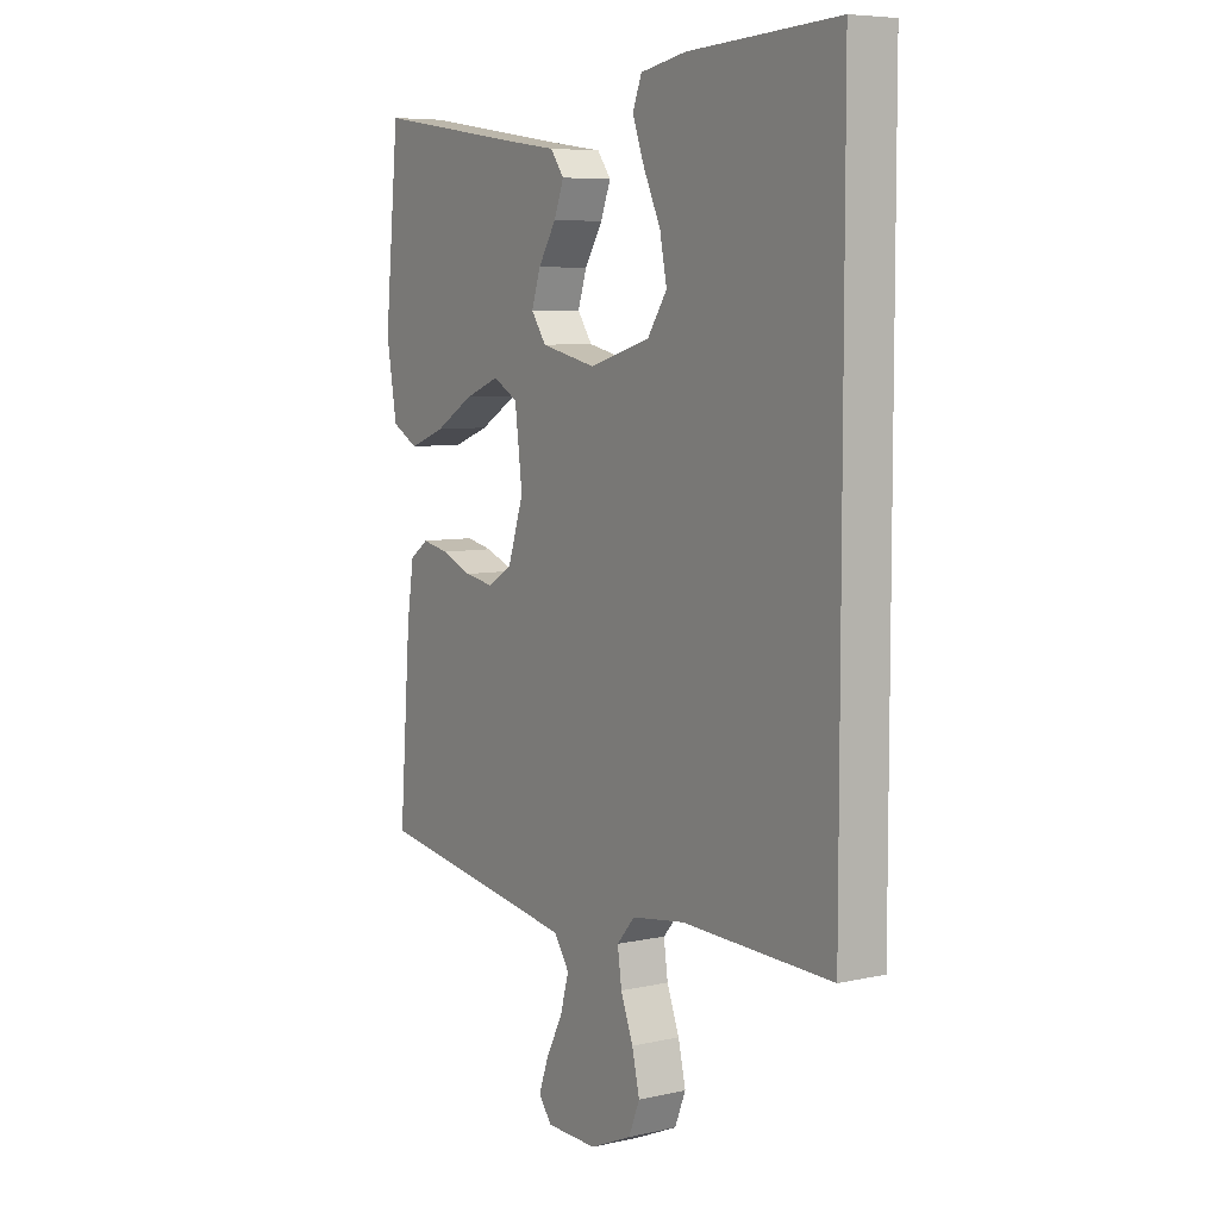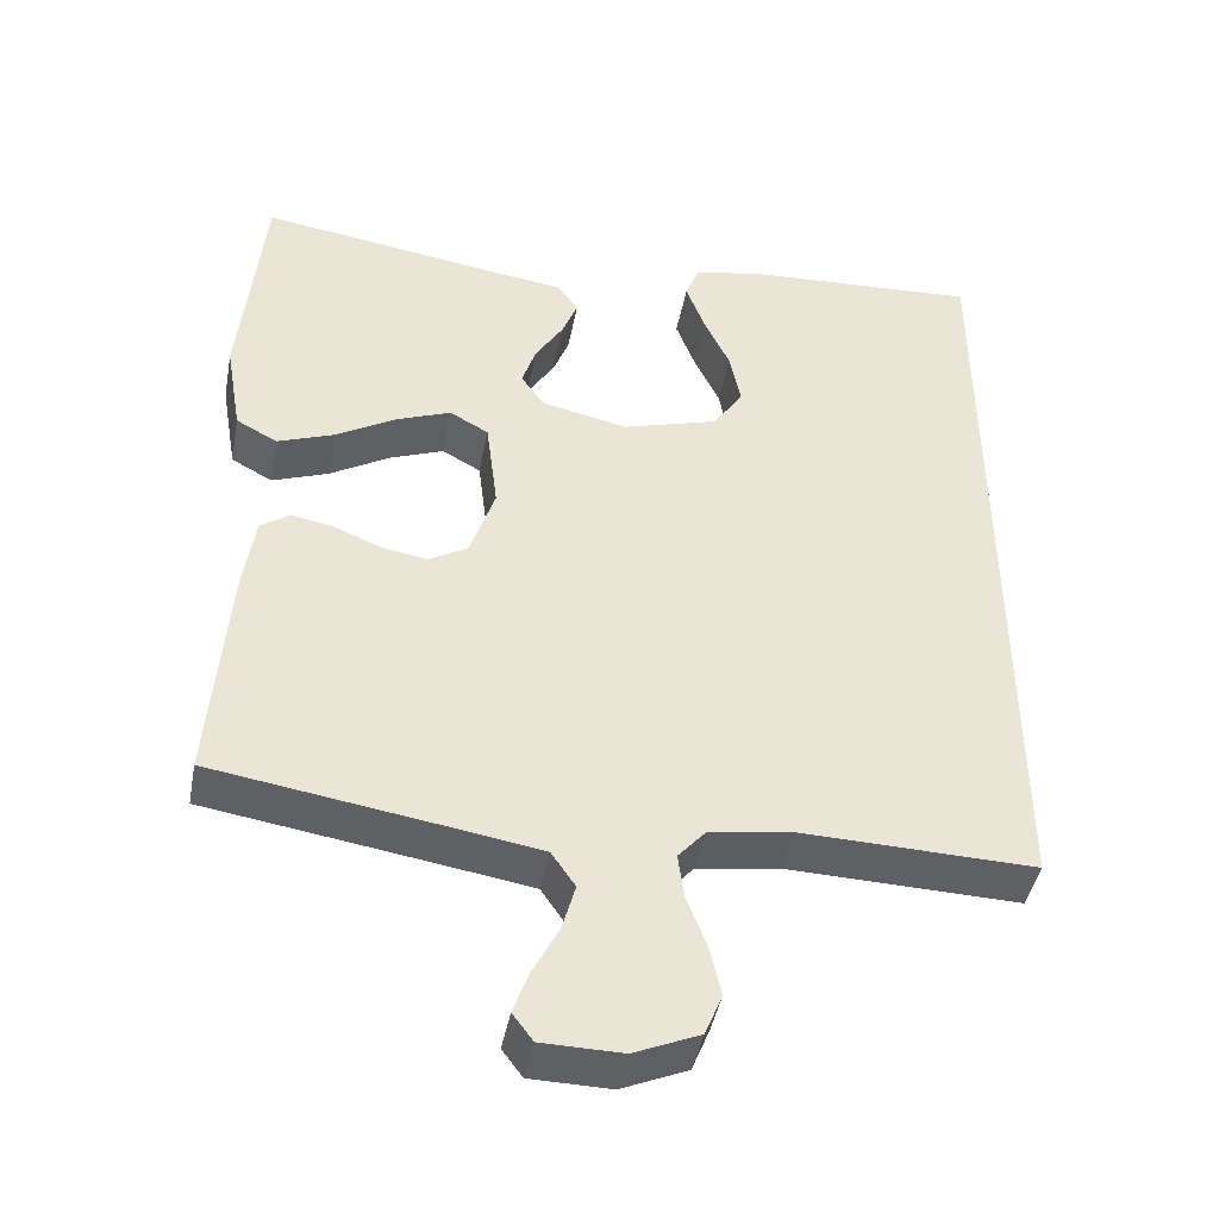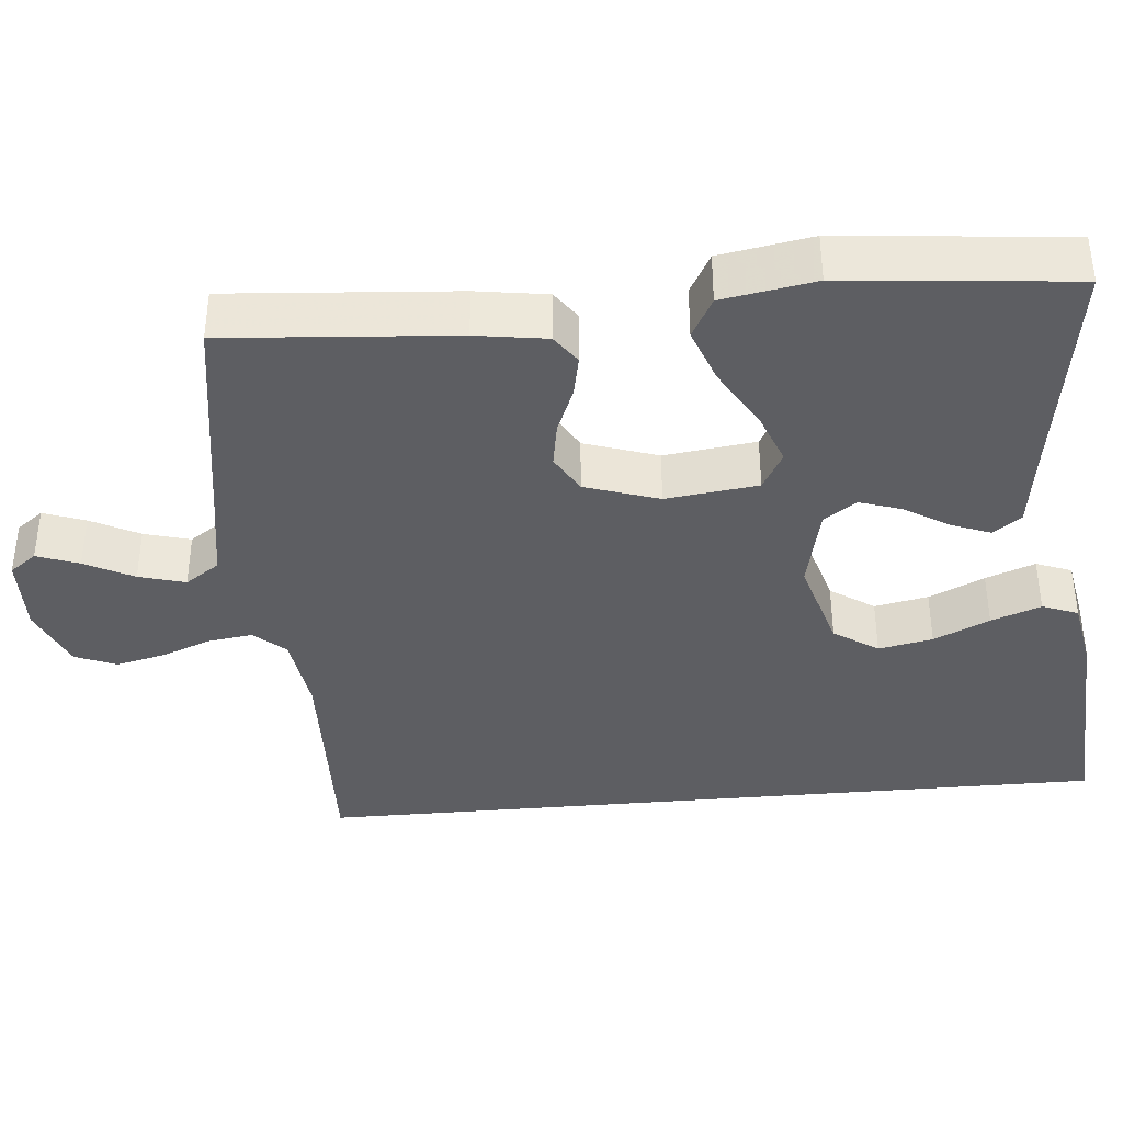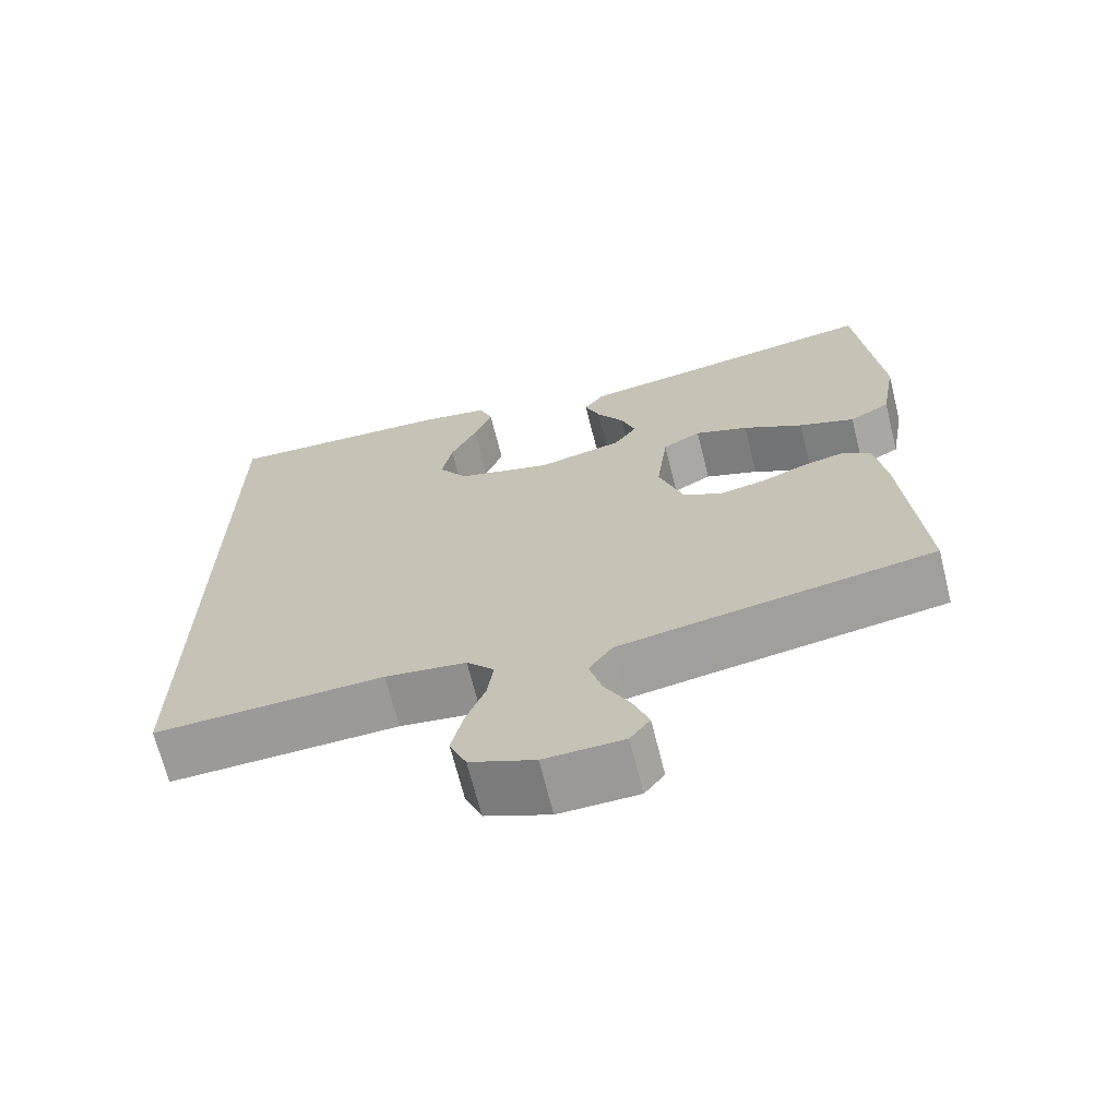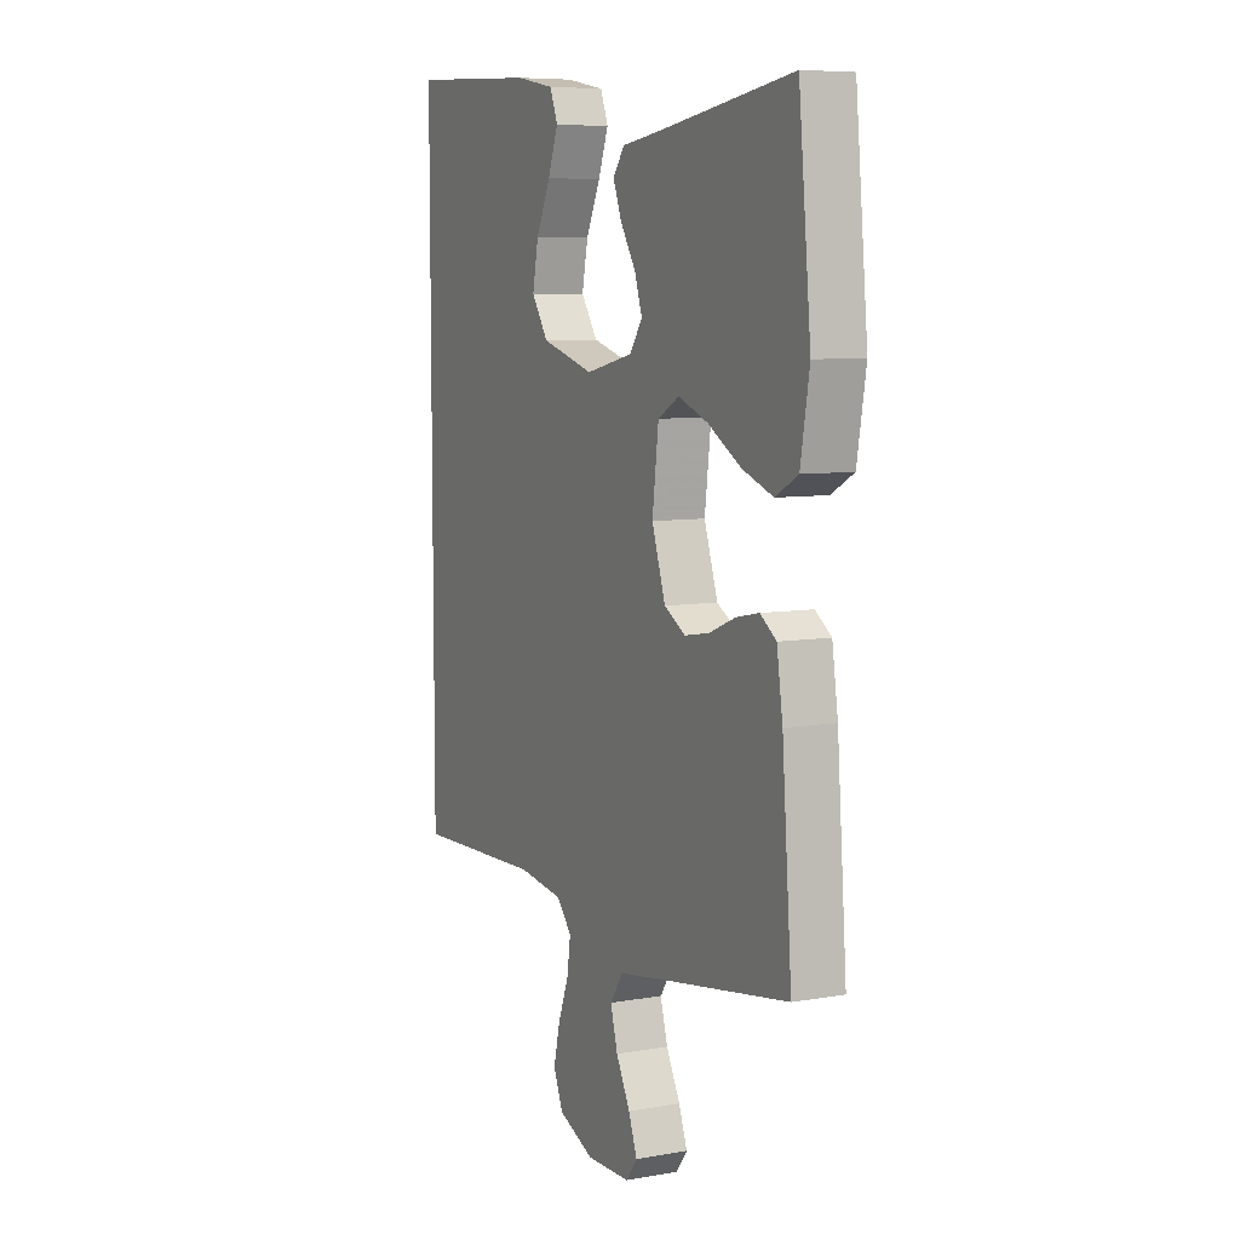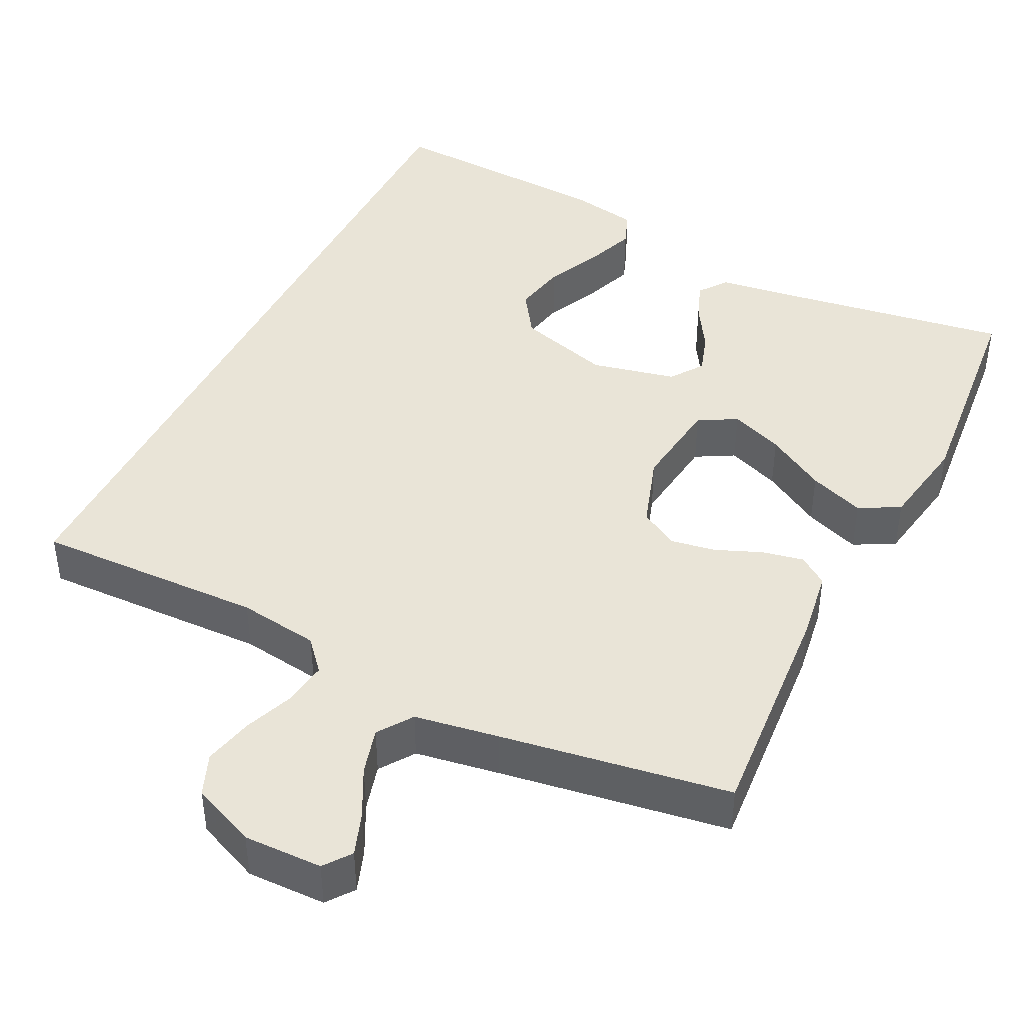
<metadata>
{"format":"obj","ext":"obj","renderer":"f3d","projection":"perspective","resolution":1024,"background":"white","views":[{"elev":6.7,"azim":56.8,"up":"+Z"},{"elev":-43.7,"azim":-10.7,"up":"+Z"},{"elev":-38.5,"azim":-84.8,"up":"+Y"},{"elev":-68.7,"azim":-165.9,"up":"+Z"},{"elev":7.4,"azim":-116.7,"up":"+Z"},{"elev":43.0,"azim":-153.5,"up":"+Y"}]}
</metadata>
<code>
v 0.5 0.07 0.552
v 0.5 0.07 -0.502
v 0.2 0.07 -0.493
v 0.094 0.07 -0.508
v 0.058 0.07 -0.549
v 0.066 0.07 -0.607
v 0.091 0.07 -0.672
v 0.106 0.07 -0.737
v 0.084 0.07 -0.791
v 0 0.07 -0.827
v -0.103 0.07 -0.825
v -0.129 0.07 -0.79
v -0.109 0.07 -0.735
v -0.076 0.07 -0.671
v -0.059 0.07 -0.61
v -0.09 0.07 -0.565
v -0.2 0.07 -0.547
v -0.5 0.07 -0.5
v -0.477 0.07 -0.2
v -0.463 0.07 -0.107
v -0.425 0.07 -0.08
v -0.371 0.07 -0.091
v -0.31 0.07 -0.116
v -0.251 0.07 -0.126
v -0.201 0.07 -0.097
v -0.169 0.07 0
v -0.184 0.07 0.121
v -0.234 0.07 0.149
v -0.304 0.07 0.122
v -0.382 0.07 0.076
v -0.455 0.07 0.049
v -0.508 0.07 0.078
v -0.529 0.07 0.2
v -0.5 0.07 0.5
v -0.2 0.07 0.454
v -0.094 0.07 0.439
v -0.067 0.07 0.402
v -0.087 0.07 0.35
v -0.123 0.07 0.292
v -0.141 0.07 0.237
v -0.111 0.07 0.194
v 0 0.07 0.169
v 0.123 0.07 0.205
v 0.162 0.07 0.263
v 0.148 0.07 0.334
v 0.114 0.07 0.407
v 0.09 0.07 0.472
v 0.108 0.07 0.519
v 0.2 0.07 0.536
v 0.5 0 0.552
v 0.5 0 -0.502
v 0.2 0 -0.493
v 0.094 0 -0.508
v 0.058 0 -0.549
v 0.066 0 -0.607
v 0.091 0 -0.672
v 0.106 0 -0.737
v 0.084 0 -0.791
v 0 0 -0.827
v -0.103 0 -0.825
v -0.129 0 -0.79
v -0.109 0 -0.735
v -0.076 0 -0.671
v -0.059 0 -0.61
v -0.09 0 -0.565
v -0.2 0 -0.547
v -0.5 0 -0.5
v -0.477 0 -0.2
v -0.463 0 -0.107
v -0.425 0 -0.08
v -0.371 0 -0.091
v -0.31 0 -0.116
v -0.251 0 -0.126
v -0.201 0 -0.097
v -0.169 0 0
v -0.184 0 0.121
v -0.234 0 0.149
v -0.304 0 0.122
v -0.382 0 0.076
v -0.455 0 0.049
v -0.508 0 0.078
v -0.529 0 0.2
v -0.5 0 0.5
v -0.2 0 0.454
v -0.094 0 0.439
v -0.067 0 0.402
v -0.087 0 0.35
v -0.123 0 0.292
v -0.141 0 0.237
v -0.111 0 0.194
v 0 0 0.169
v 0.123 0 0.205
v 0.162 0 0.263
v 0.148 0 0.334
v 0.114 0 0.407
v 0.09 0 0.472
v 0.108 0 0.519
v 0.2 0 0.536
f 45 46 47 48
f 45 48 49 1
f 36 37 38 39
f 35 36 39 40
f 34 35 40
f 33 34 40 41
f 29 30 31 32
f 28 29 32 33
f 20 21 22 23
f 20 23 24
f 17 18 19 20
f 16 17 20 24
f 15 16 24 25
f 11 12 13 14
f 11 14 15
f 10 11 15
f 9 10 15
f 6 7 8 9
f 5 6 9 15
f 4 5 15 25
f 1 2 3
f 44 45 1
f 43 44 1 3
f 42 43 3 4
f 28 33 41 42
f 27 28 42
f 26 27 42 4
f 4 25 26
f 97 96 95 94
f 50 98 97 94
f 88 87 86 85
f 89 88 85 84
f 89 84 83
f 90 89 83 82
f 81 80 79 78
f 82 81 78 77
f 72 71 70 69
f 73 72 69
f 69 68 67 66
f 73 69 66 65
f 74 73 65 64
f 63 62 61 60
f 64 63 60
f 64 60 59
f 64 59 58
f 58 57 56 55
f 64 58 55 54
f 74 64 54 53
f 52 51 50
f 50 94 93
f 52 50 93 92
f 53 52 92 91
f 91 90 82 77
f 91 77 76
f 53 91 76 75
f 75 74 53
f 1 50 51 2
f 2 51 52 3
f 3 52 53 4
f 4 53 54 5
f 5 54 55 6
f 6 55 56 7
f 7 56 57 8
f 8 57 58 9
f 9 58 59 10
f 10 59 60 11
f 11 60 61 12
f 12 61 62 13
f 13 62 63 14
f 14 63 64 15
f 15 64 65 16
f 16 65 66 17
f 17 66 67 18
f 18 67 68 19
f 19 68 69 20
f 20 69 70 21
f 21 70 71 22
f 22 71 72 23
f 23 72 73 24
f 24 73 74 25
f 25 74 75 26
f 26 75 76 27
f 27 76 77 28
f 28 77 78 29
f 29 78 79 30
f 30 79 80 31
f 31 80 81 32
f 32 81 82 33
f 33 82 83 34
f 34 83 84 35
f 35 84 85 36
f 36 85 86 37
f 37 86 87 38
f 38 87 88 39
f 39 88 89 40
f 40 89 90 41
f 41 90 91 42
f 42 91 92 43
f 43 92 93 44
f 44 93 94 45
f 45 94 95 46
f 46 95 96 47
f 47 96 97 48
f 48 97 98 49
f 49 98 50 1

</code>
